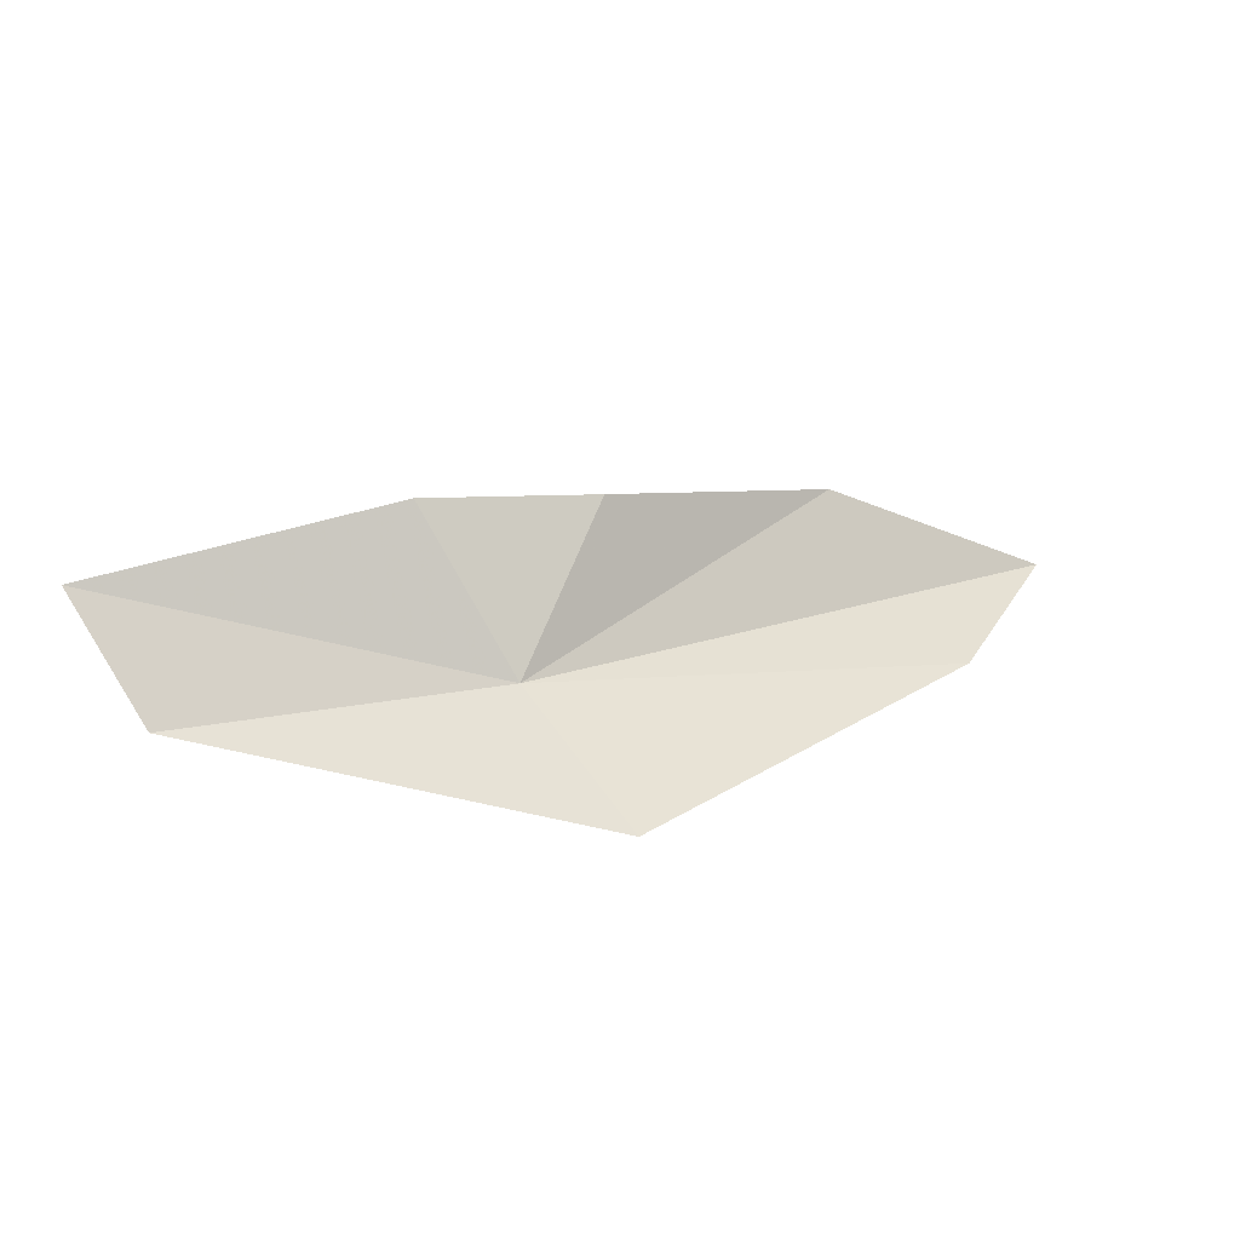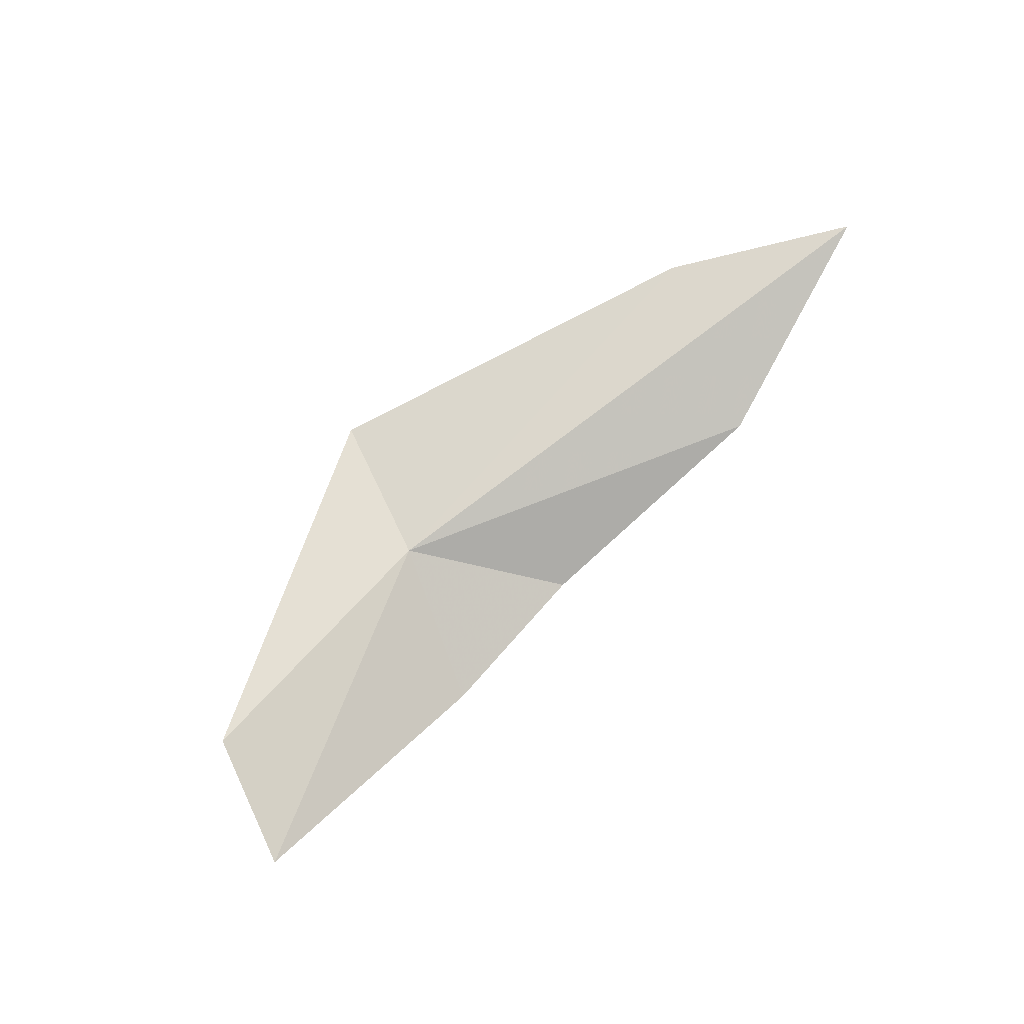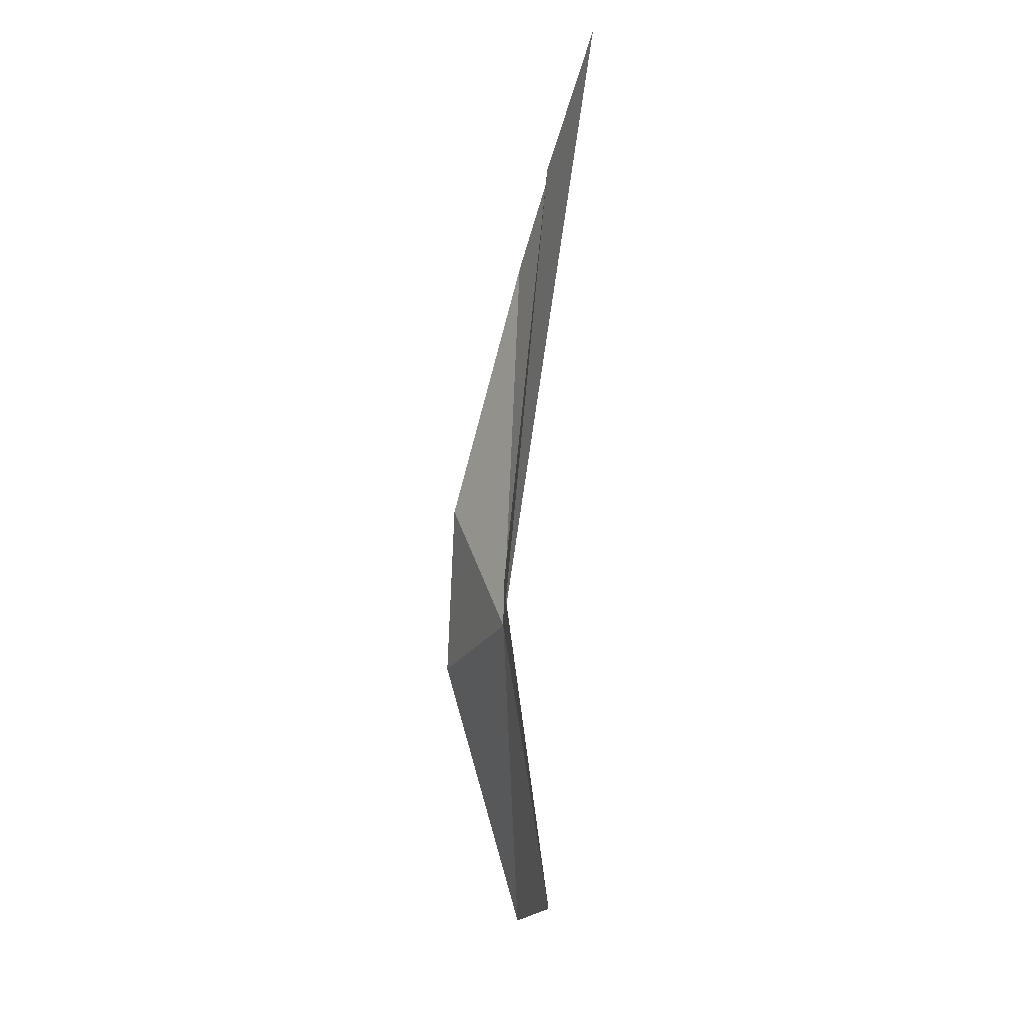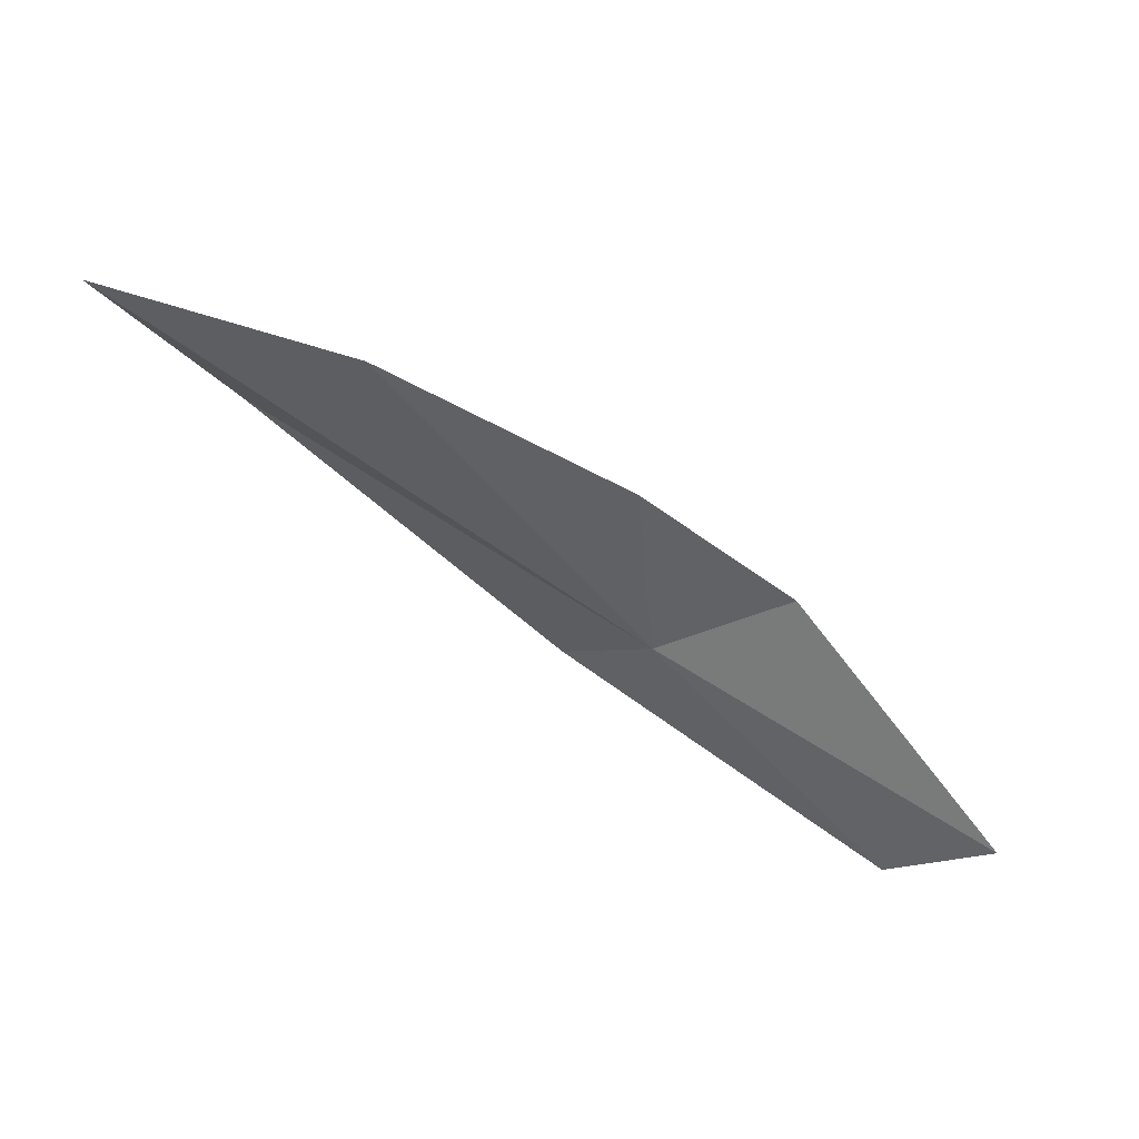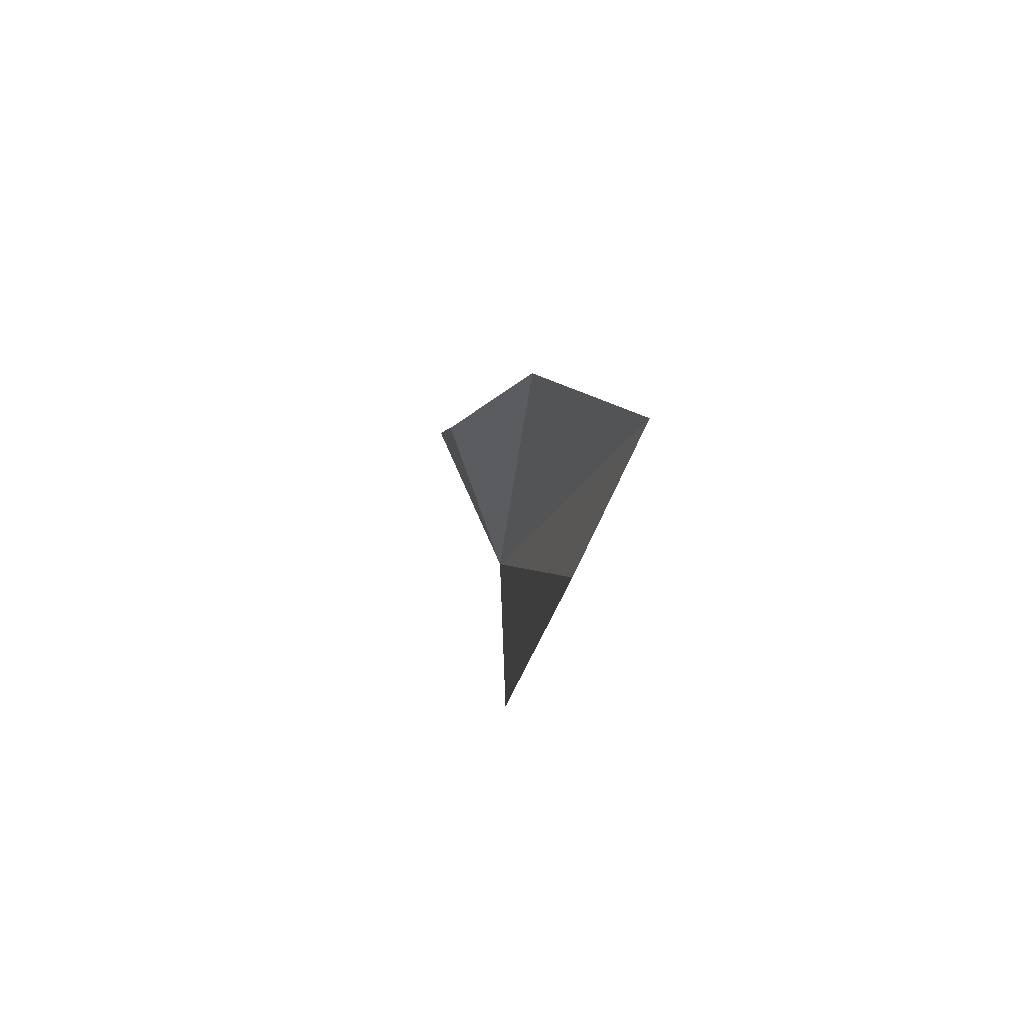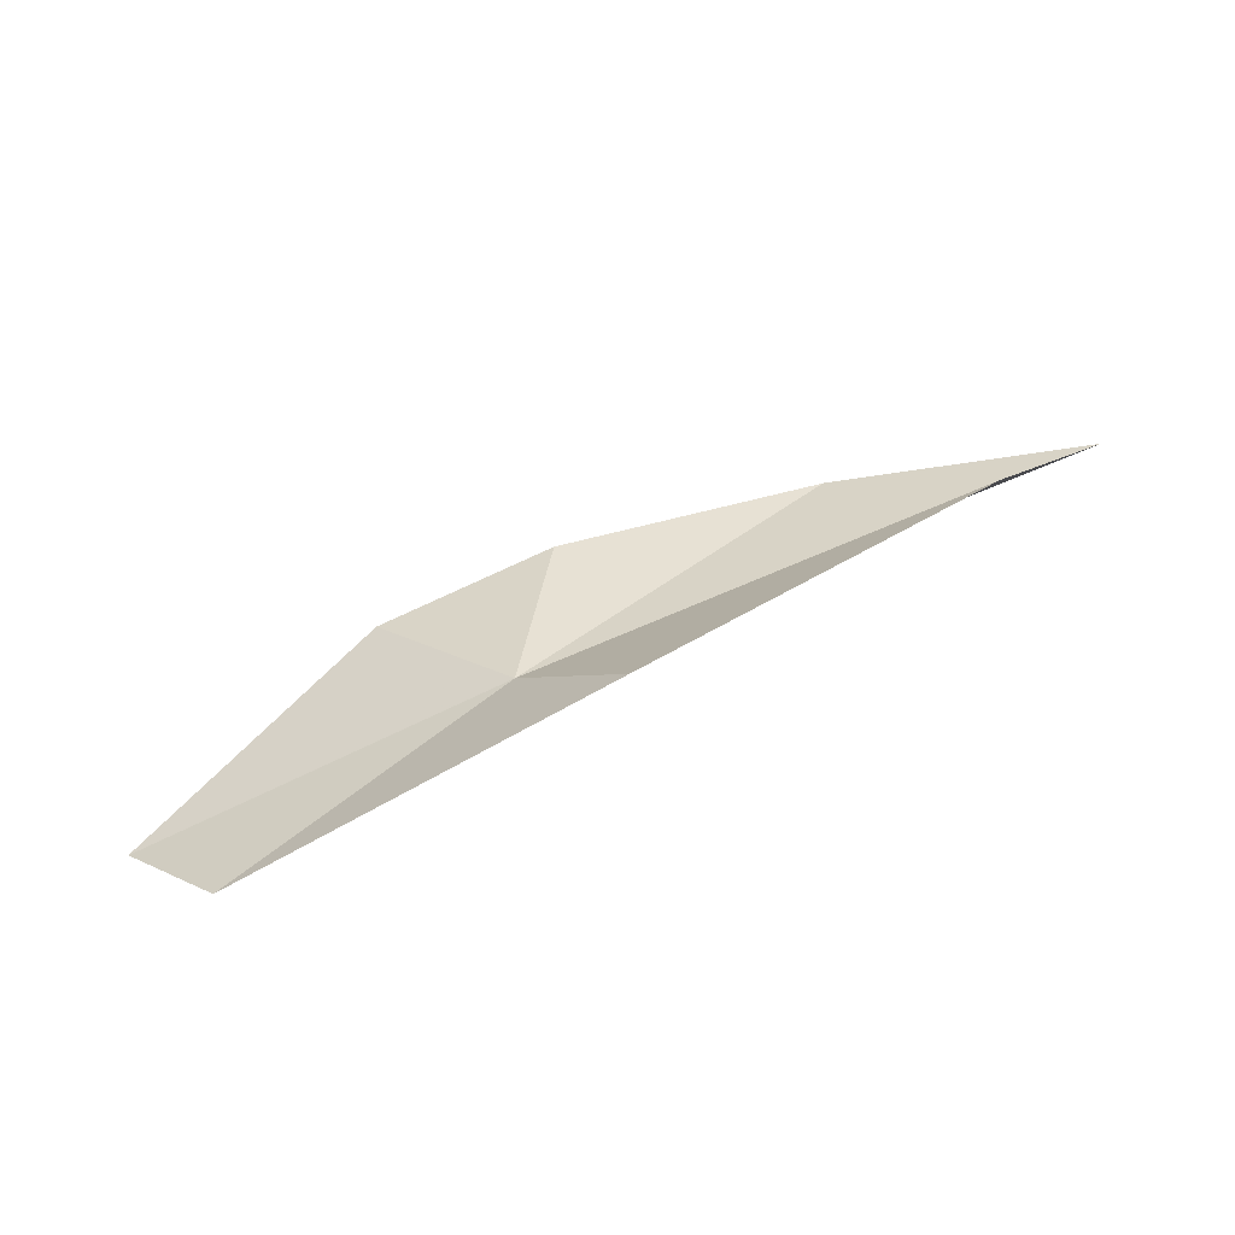
<metadata>
{"format":"obj","ext":"obj","renderer":"f3d","projection":"perspective","resolution":1024,"background":"white","views":[{"elev":-33.5,"azim":158.9,"up":"+Y"},{"elev":72.2,"azim":115.2,"up":"+Z"},{"elev":-67.7,"azim":-93.4,"up":"+Y"},{"elev":62.9,"azim":29.7,"up":"+Y"},{"elev":16.6,"azim":-96.2,"up":"+Y"},{"elev":-74.8,"azim":-159.1,"up":"+Y"}]}
</metadata>
<code>
v 31.26 33.83 -26.53
v 31.79 34.39 -26.79
v 33 33.97 -26.36
v 28.7 35.21 -26.25
v 29.23 34.43 -26.45
v 29.89 35.12 -26.53
v 30.79 33.24 -26.55
v 32.59 33.49 -26.23
v 31.02 34.61 -26.79
f 1 3 2
f 1 4 5
f 1 6 4
f 1 7 8
f 1 2 9
f 1 8 3
f 1 5 7
f 1 9 6

</code>
